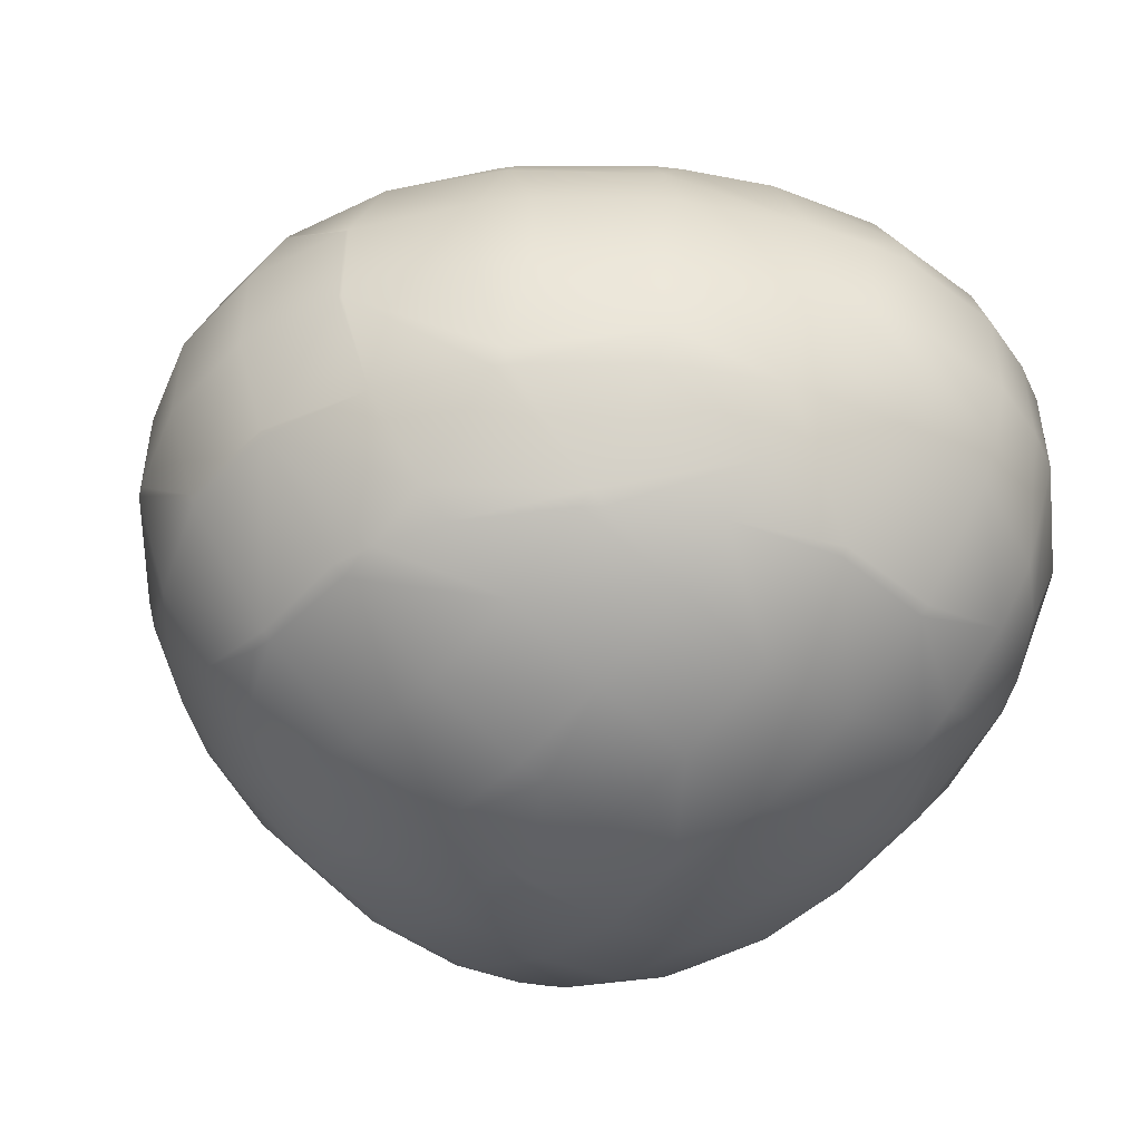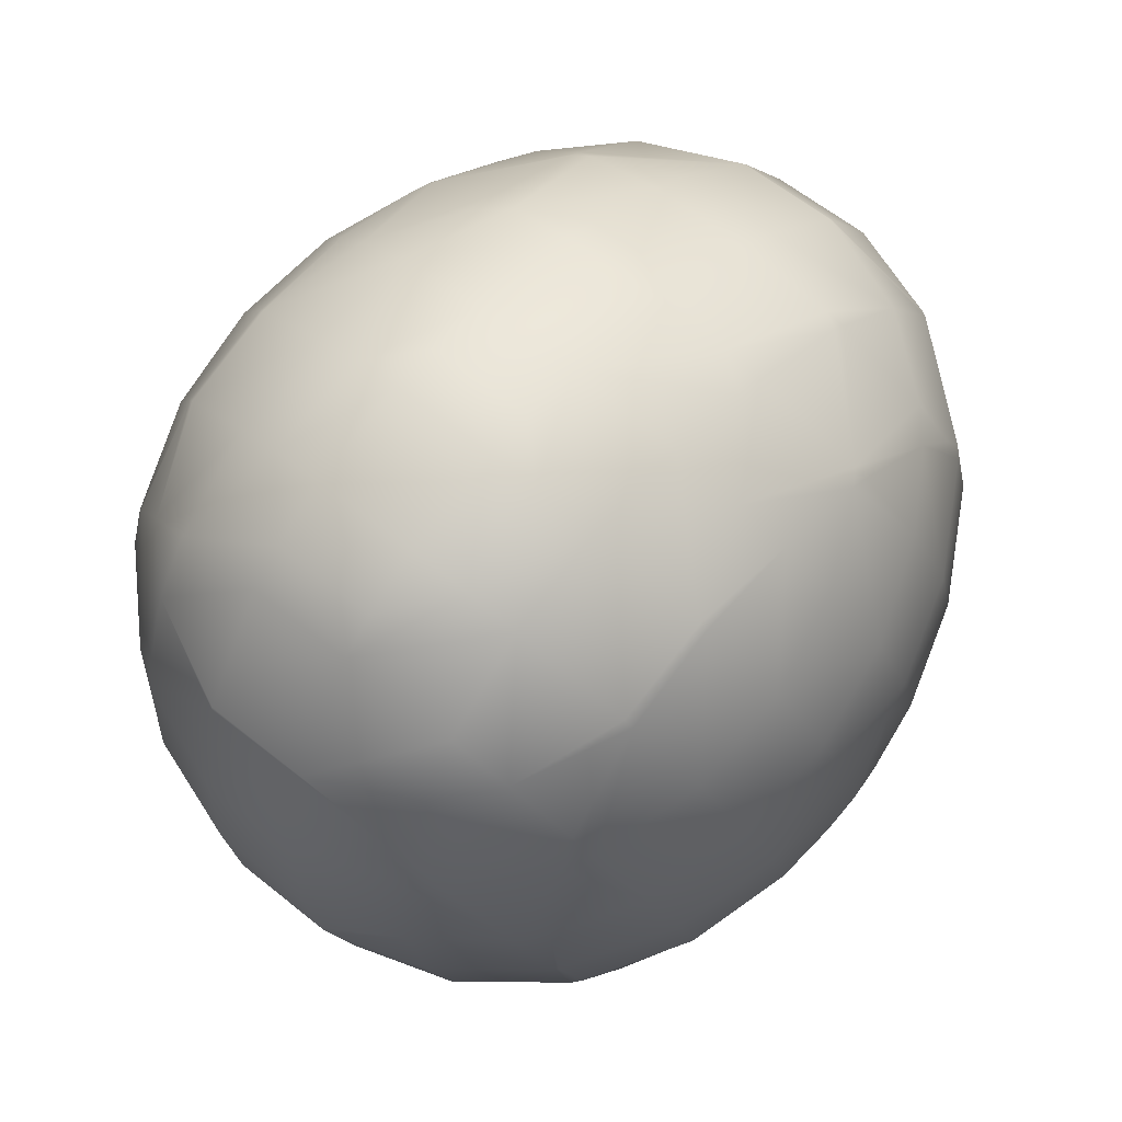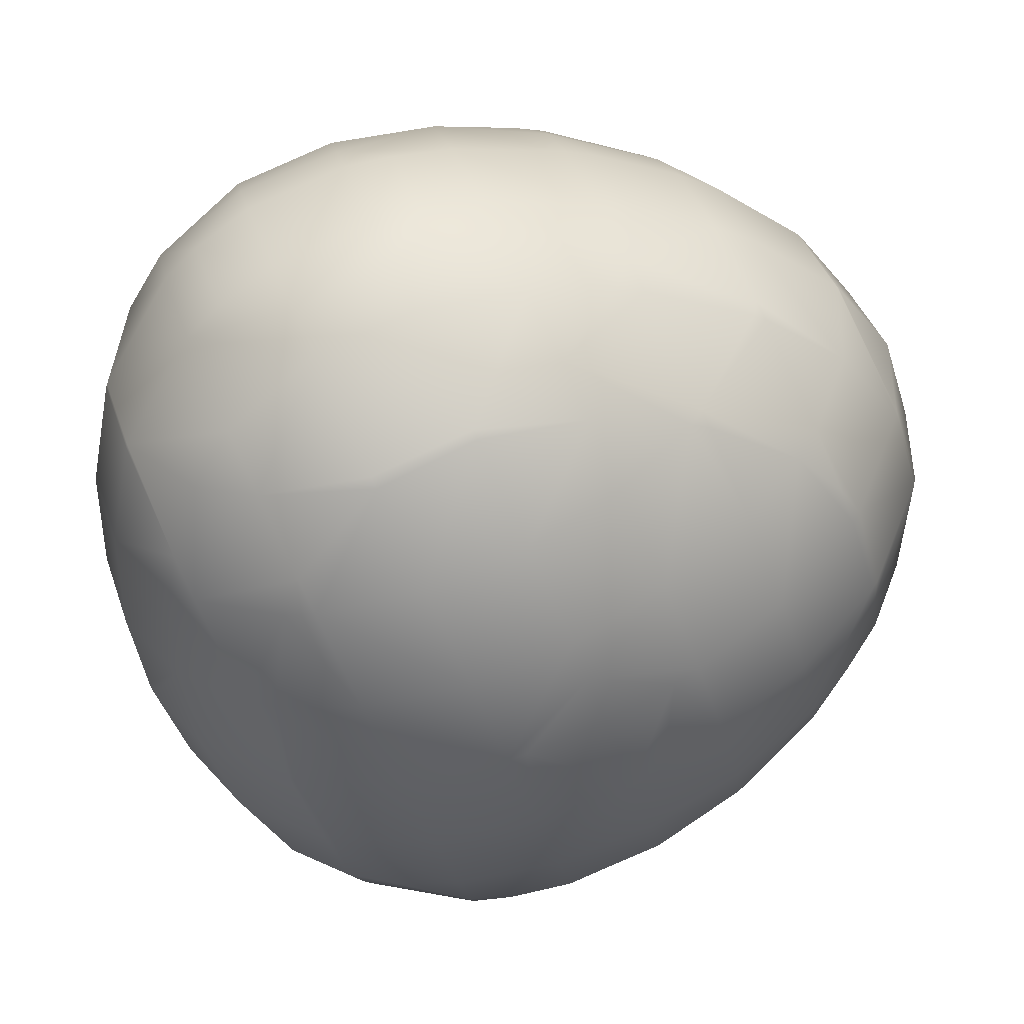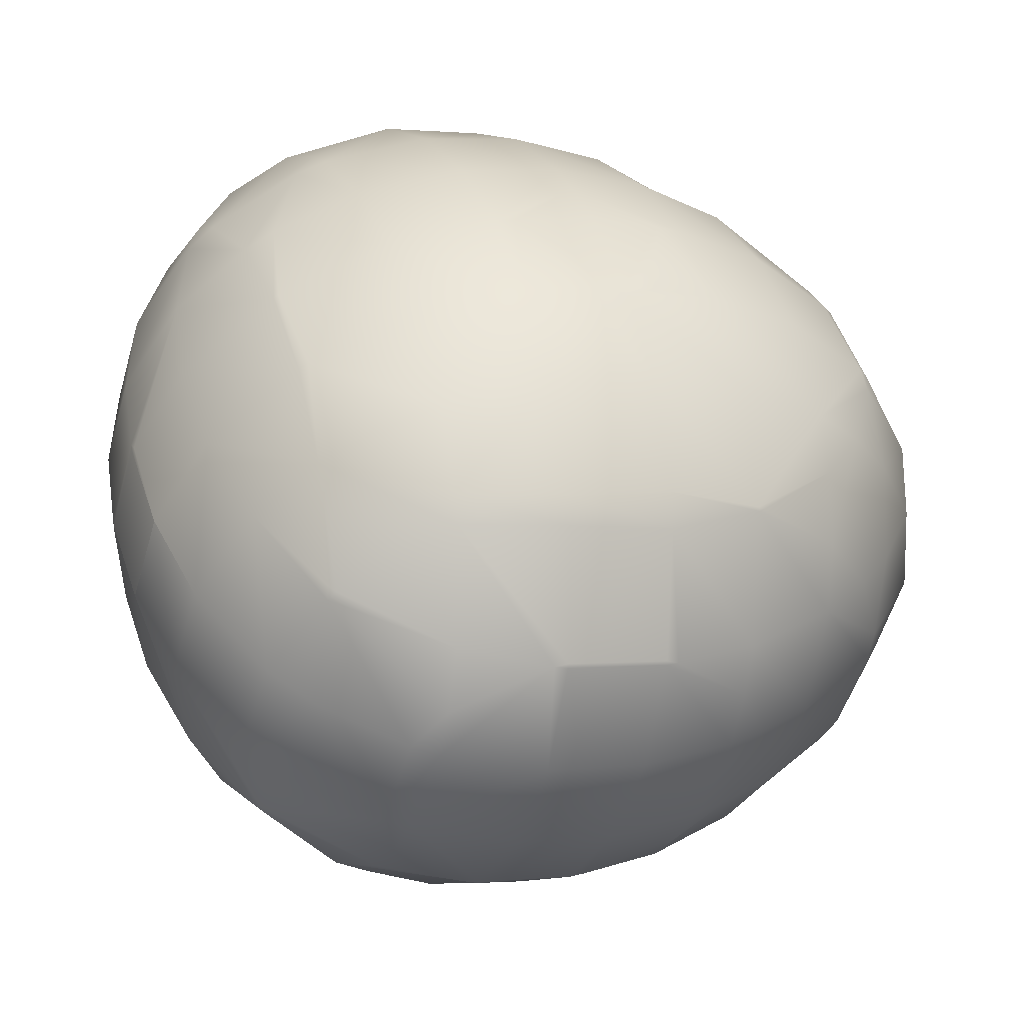
<metadata>
{"format":"obj","ext":"obj","renderer":"f3d","projection":"perspective","resolution":1024,"background":"white","views":[{"elev":-48.6,"azim":-23.9,"up":"+Y"},{"elev":59.6,"azim":129.9,"up":"+Z"},{"elev":39.5,"azim":162.2,"up":"+Z"},{"elev":-49.6,"azim":164.0,"up":"+Z"}]}
</metadata>
<code>
o Mball
v 0.9752 2.327 -3.22
v 1.864 1.5 -3.512
v 1.951 1.5 -3.453
v 2.237 2.146 -2.582
v 1.862 2.5 -2.459
v 1.053 2.5 -2.985
v 1.925 1.4 -3.532
v 0.6632 0.9356 -4.17
v 0.8965 0.5 -4.247
v 1.787 0.5 -3.954
v 0.7452 1.5 -3.921
v 1.787 -0.5 -3.954
v 0.8965 -0.5 -4.247
v 0.6632 -0.9356 -4.17
v 0.7452 -1.5 -3.921
v 1.864 -1.5 -3.512
v 1.925 -1.4 -3.532
v 0.9752 -2.327 -3.22
v 0.6259 -0.5 -4.284
v -0.2934 -1.5 -3.878
v -0.1652 -1.5 -3.898
v -0.3996 -0.5 -4.201
v 0.6259 0.5 -4.284
v -0.3996 0.5 -4.201
v -1.345 -0.5 -3.874
v -1.345 0.5 -3.874
v -2.229 -0.5 -3.363
v -2.229 0.5 -3.363
v -2.187 -1.031 -3.234
v -1.36 -1.5 -3.506
v -1.243 -1.5 -3.565
v -1.237 -1.535 -3.546
v -0.2869 -1.535 -3.858
v -1.006 -2.5 -2.844
v -0.04149 -2.5 -3.111
v -2.127 -1.5 -3.052
v -2.942 -1.5 -2.328
v -2.547 -0.5 -3.116
v -3.052 -0.5 -2.662
v -2.547 0.5 -3.116
v -3.052 0.5 -2.662
v -3.799 -0.5 -1.732
v -3.799 0.5 -1.732
v -3.775 0.7767 -1.66
v -2.942 1.5 -2.328
v -3.37 1.5 -1.793
v -2.825 2.023 -1.972
v -2.127 1.5 -3.052
v -1.884 2.5 -2.311
v -1.939 2.5 -2.263
v -2.663 2.5 -1.479
v -2.513 2.797 -1.022
v -1.875 2.525 -2.284
v -1.563 3.146 -1.334
v -0.9249 2.72 -2.596
v -0.6129 3.265 -1.646
v -1.36 1.5 -3.506
v -1.237 1.535 -3.546
v -1.006 2.5 -2.844
v -2.187 1.031 -3.234
v -1.243 1.5 -3.565
v -0.2934 1.5 -3.878
v -0.2869 1.535 -3.858
v -0.1652 1.5 -3.898
v 0.6052 2.5 -3.099
v -0.04149 2.5 -3.111
v 0.02517 2.67 -2.908
v -3.662 1.5 -1.316
v -3.975 1.5 -0.5419
v -4.363 0.5 -0.4142
v -3.862 0.5 -1.631
v -3.463 2.129 -0.7098
v -3.222 2.5 0.02351
v -3.228 2.5 0.2654
v -4.06 1.5 0.5389
v -3.759 1.5 1.493
v -2.946 2.5 1.226
v -2.839 2.588 1.19
v -3.151 2.561 0.2402
v -2.721 2.5 1.551
v -1.889 3.154 0.8783
v -1.577 2.935 1.828
v -2.246 2.5 2.048
v -1.309 2.5 2.644
v -2.527 2.249 2.14
v -1.265 2.401 2.778
v -2.125 1.5 3.061
v -2.25 1.5 2.983
v -2.215 1.339 3.09
v -1.006 1.5 3.566
v -1.115 2.5 2.729
v -0.1358 2.5 3.011
v -0.002772 2.094 3.416
v -0.7182 1.5 3.651
v -0.3148 2.888 2.466
v 0.6353 3.08 2.154
v 0.9243 2.5 3.034
v -0.9528 1.17 3.728
v 0.1321 1.5 3.827
v 0.9473 2.437 3.104
v 1.186 1.5 3.832
v 1.897 2.428 2.792
v 2.145 1.5 3.546
v 1.259 0.9643 4.054
v 2.209 1.05 3.742
v 2.978 1.5 2.879
v 3.107 0.5 3.27
v 2.786 0.5 3.553
v 3.107 -0.5 3.27
v 2.786 -0.5 3.553
v 2.209 -1.05 3.742
v 2.978 -1.5 2.879
v 2.145 -1.5 3.546
v 2.258 -0.5 3.889
v 1.259 -0.9643 4.054
v 1.298 -0.5 4.172
v 1.298 0.5 4.172
v 2.258 0.5 3.889
v 0.8328 -0.5 4.195
v 0.8328 0.5 4.195
v 0.2441 -0.5 4.168
v 0.2441 0.5 4.168
v 0.1321 -1.5 3.827
v 1.186 -1.5 3.832
v -0.002772 -2.094 3.416
v 0.9473 -2.437 3.104
v 0.9243 -2.5 3.034
v -0.1358 -2.5 3.011
v -1.265 -2.401 2.778
v -1.006 -1.5 3.566
v -0.7182 -1.5 3.651
v -1.115 -2.5 2.729
v -0.9528 -1.17 3.728
v -2.215 -1.339 3.09
v -2.102 -0.5 3.434
v -1.228 -0.5 3.819
v -2.125 -1.5 3.061
v -2.102 0.5 3.434
v -1.228 0.5 3.819
v -0.8855 -0.5 3.933
v -0.8855 0.5 3.933
v -2.524 -0.5 3.192
v -2.524 0.5 3.192
v -3.465 -0.5 2.448
v -3.465 0.5 2.448
v -2.25 -1.5 2.983
v -3.11 -1.5 2.332
v -3.789 -1.437 1.502
v -3.486 -0.5 2.425
v -3.759 -1.5 1.493
v -2.527 -2.249 2.14
v -2.721 -2.5 1.551
v -2.946 -2.5 1.226
v -2.839 -2.588 1.19
v -3.228 -2.5 0.2654
v -4.06 -1.5 0.5389
v -2.246 -2.5 2.048
v -1.309 -2.5 2.644
v -1.577 -2.935 1.828
v -0.3148 -2.888 2.466
v -0.6268 -3.291 1.516
v -0.9389 -3.457 0.5662
v -1.889 -3.154 0.8783
v -1.251 -3.419 -0.3838
v -2.201 -3.12 -0.07181
v -1.563 -3.146 -1.334
v -2.513 -2.797 -1.022
v -1.875 -2.525 -2.284
v -1.939 -2.5 -2.263
v -2.663 -2.5 -1.479
v -2.825 -2.023 -1.972
v -1.884 -2.5 -2.311
v -0.9249 -2.72 -2.596
v -0.6129 -3.265 -1.646
v 0.3372 -3.189 -1.958
v 0.02517 -2.67 -2.908
v -0.327 -3.5 -0.7755
v 0.07502 -3.5 -0.8193
v 0.6492 -3.429 -1.008
v -0.3008 -3.515 -0.6959
v -0.6085 -3.5 -0.5948
v 0.0112 -3.564 0.2542
v -0.6802 -3.5 0.4813
v 0.1885 -3.5 0.794
v 0.778 -3.5 0.002336
v 0.3232 -3.424 1.204
v 1.273 -3.344 0.8922
v 0.9613 -3.471 -0.05784
v 0.6353 -3.08 2.154
v 1.585 -3.019 1.842
v 1.869 -2.5 2.705
v 2.535 -2.667 1.53
v 2.223 -3.006 0.5802
v 2.786 -2.5 1.448
v 2.946 -2.5 0.343
v 3.485 -1.785 1.218
v 3.173 -2.268 0.2682
v 2.861 -2.461 -0.6819
v 2.823 -2.5 -0.6693
v 1.911 -3.151 -0.3699
v 2.476 -2.5 -1.608
v 1.599 -3.11 -1.32
v -3.151 -2.561 0.2402
v -4.101 -1.415 0.5523
v -3.975 -1.5 -0.5419
v -4.363 -0.5 -0.4142
v -4.381 -0.5 -0.3008
v -4.381 0.5 -0.3008
v -4.402 0.5 0.6512
v -4.402 -0.5 0.6512
v -4.098 -0.5 1.604
v -4.098 0.5 1.604
v -3.486 0.5 2.425
v -3.789 1.437 1.502
v -3.775 -0.7767 -1.66
v -3.862 -0.5 -1.631
v -3.662 -1.5 -1.316
v -3.463 -2.129 -0.7098
v 1.897 -2.428 2.792
v 3.775 -0.5 2.176
v 3.336 -1.5 2.32
v 2.847 -1.996 2.48
v 3.775 0.5 2.176
v 3.788 -0.5 2.139
v 3.788 0.5 2.139
v 4.005 0.5 1.047
v 4.005 -0.5 1.047
v 3.596 1.5 1.555
v 3.664 1.5 1.159
v 3.485 1.785 1.218
v 3.173 2.268 0.2682
v 3.688 1.5 0.09909
v 2.861 2.461 -0.6819
v 3.527 1.5 -0.9006
v 2.549 2.428 -1.632
v 3.201 1.5 -1.846
v 3.811 0.5494 -0.9939
v 3.499 0.5013 -1.944
v 2.687 1.5 -2.73
v 2.786 2.5 1.448
v 2.946 2.5 0.343
v 2.535 2.667 1.53
v 2.223 3.006 0.5802
v 1.911 3.151 -0.3699
v 2.823 2.5 -0.6693
v 3.596 -1.5 1.555
v 3.664 -1.5 1.159
v 3.998 -0.5 -0.002725
v 3.688 -1.5 0.09909
v 3.811 -0.5494 -0.9939
v 3.527 -1.5 -0.9006
v 3.843 -0.5 -0.8967
v 3.998 0.5 -0.002725
v 3.843 0.5 -0.8967
v 3.821 0.5 -0.9971
v 3.821 -0.5 -0.9971
v 3.5 0.5 -1.944
v 3.5 -0.5 -1.944
v 3.499 -0.5013 -1.944
v 3.499 -0.5 -1.946
v 3.019 -0.5 -2.839
v 2.687 -1.5 -2.73
v 3.201 -1.5 -1.846
v 3.499 0.5 -1.946
v 3.019 0.5 -2.839
v 2.273 0.5 -3.646
v 2.273 -0.5 -3.646
v 1.951 -1.5 -3.453
v 2.237 -2.146 -2.582
v 2.549 -2.428 -1.632
v 3.336 1.5 2.32
v 2.847 1.996 2.48
v 1.869 2.5 2.705
v -3.11 1.5 2.332
v -4.101 1.415 0.5523
v -3.009 2.5 -0.8591
v -2.201 3.12 -0.07181
v -3.37 -1.5 -1.793
v 0.3372 3.189 -1.958
v 1.287 2.869 -2.27
v 2.476 2.5 -1.608
v 1.599 3.11 -1.32
v 1.287 -2.869 -2.27
v 2.635 -2.5 1.833
v -3.009 -2.5 -0.8591
v -3.222 -2.5 0.02351
v -0.6268 3.291 1.516
v 0.6052 -2.5 -3.099
v 1.053 -2.5 -2.985
v 1.862 -2.5 -2.459
v 1.585 3.019 1.842
v 1.273 3.344 0.8922
v 2.635 2.5 1.833
v 0.3232 3.424 1.204
v 0.1885 3.5 0.794
v 0.778 3.5 0.002336
v 0.9613 3.471 -0.05784
v 0.0112 3.564 0.2542
v -0.6802 3.5 0.4813
v -0.6085 3.5 -0.5948
v -0.3008 3.515 -0.6959
v -0.9389 3.457 0.5662
v -1.251 3.419 -0.3838
v -0.327 3.5 -0.7755
v 0.07502 3.5 -0.8193
v 0.6492 3.429 -1.008
f 4 3 2 1
f 6 5 4 1
f 2 3 7
f 7 10 9 8
f 11 2 7 8
f 13 9 10 12
f 17 16 15 14
f 13 12 17 14
f 15 16 18
f 19 13 14
f 19 14 21 20
f 22 19 20
f 24 23 19 22
f 26 24 22 25
f 28 26 25 27
f 25 31 30 29
f 27 25 29
f 30 31 32
f 31 20 33 32
f 33 35 34 32
f 30 36 29
f 38 29 36 37
f 39 38 37
f 41 40 38 39
f 43 41 39 42
f 45 41 43 44
f 46 45 44
f 45 46 47
f 49 48 45 47
f 50 49 47
f 51 50 47
f 53 50 51 52
f 54 53 52
f 56 55 53 54
f 59 58 57 48
f 49 59 48
f 48 57 60
f 61 57 58
f 63 62 61 58
f 64 62 63
f 1 11 64 63
f 66 65 1 63
f 59 66 63 58
f 67 66 59 55
f 68 46 44
f 70 69 68 44
f 71 70 44
f 68 69 72
f 75 74 73 72
f 69 75 72
f 77 74 75 76
f 79 74 77 78
f 77 80 78
f 83 82 81 78
f 80 83 78
f 83 84 82
f 86 84 83 85
f 88 87 86 85
f 87 88 89
f 87 90 86
f 93 92 91 86
f 90 94 93 86
f 91 92 95
f 92 97 96 95
f 94 90 98
f 94 99 93
f 99 101 100 93
f 101 103 102 100
f 105 103 101 104
f 107 106 103 105
f 108 107 105
f 107 108 110 109
f 112 109 110 111
f 113 112 111
f 110 114 111
f 111 114 116 115
f 114 118 117 116
f 117 120 119 116
f 120 117 104
f 119 120 122 121
f 115 119 121 123
f 124 115 123
f 126 124 123 125
f 128 127 126 125
f 125 131 130 129
f 132 128 125 129
f 130 131 133
f 133 136 135 134
f 137 130 133 134
f 136 139 138 135
f 141 139 136 140
f 139 141 98
f 138 143 142 135
f 143 138 89
f 143 145 144 142
f 144 147 146 134
f 142 144 134
f 147 144 149 148
f 150 147 148
f 150 153 152 151
f 147 150 151
f 152 153 154
f 150 156 155 153
f 152 157 151
f 129 137 146 151
f 157 158 129 151
f 158 157 159
f 160 132 158 159
f 161 160 159
f 163 162 161 159
f 165 164 162 163
f 167 166 164 165
f 169 168 166 167
f 170 169 167
f 169 170 171
f 169 172 168
f 172 34 173 168
f 168 173 174 166
f 173 176 175 174
f 179 178 177 174
f 175 179 174
f 177 178 180
f 181 177 180
f 183 181 180 182
f 184 183 182
f 185 184 182
f 185 188 187 186
f 184 185 186
f 186 187 190 189
f 190 191 127 189
f 187 193 192 190
f 193 195 194 192
f 194 195 197 196
f 195 199 198 197
f 200 199 195 193
f 202 201 199 200
f 179 202 200 188
f 185 178 179 188
f 164 181 183 162
f 203 165 163 154
f 183 184 186 161
f 162 183 161
f 161 186 189 160
f 204 156 150 148
f 206 205 156 204
f 207 206 204
f 208 70 206 207
f 210 209 208 207
f 212 209 210 211
f 213 212 211 149
f 212 213 214
f 205 206 216 215
f 217 205 215
f 205 217 218
f 216 42 215
f 210 207 204
f 211 210 204 148
f 149 211 148
f 144 145 213 149
f 146 137 134
f 140 136 133
f 135 142 134
f 128 132 160
f 219 113 124 126
f 123 121 140 133
f 131 123 133
f 121 122 141 140
f 116 119 115
f 221 220 109 112
f 221 112 222
f 124 113 111 115
f 110 108 118 114
f 220 223 107 109
f 225 223 220 224
f 227 226 225 224
f 226 229 228 225
f 228 229 230
f 229 232 231 230
f 232 234 233 231
f 234 236 235 233
f 238 236 234 237
f 236 239 4 235
f 231 241 240 230
f 240 241 243 242
f 241 245 244 243
f 247 227 224 246
f 247 246 196
f 249 248 227 247
f 248 249 251 250
f 252 248 250
f 254 253 248 252
f 256 255 254 252
f 254 255 237
f 258 257 255 256
f 259 258 256 250
f 260 258 259
f 262 261 260 259
f 263 262 259
f 261 265 264 260
f 267 266 265 261
f 261 262 268 17
f 267 261 17
f 268 262 269
f 264 257 258 260
f 251 263 259 250
f 270 263 251 198
f 256 252 250
f 248 253 226 227
f 223 271 106 107
f 106 271 272
f 102 273 97 100
f 103 106 272 102
f 274 88 85
f 76 75 275 214
f 77 76 274 85
f 80 77 85
f 73 276 72
f 52 276 73 79
f 277 52 79
f 70 71 216 206
f 69 70 208 275
f 75 69 275
f 216 71 43 42
f 39 37 278 215
f 42 39 215
f 278 37 171
f 38 27 29
f 38 40 28 27
f 28 40 60
f 20 21 33
f 25 22 20 31
f 12 267 17
f 15 21 14
f 23 9 13 19
f 10 266 267 12
f 64 11 8
f 239 265 266 7
f 3 239 7
f 2 11 1
f 239 3 4
f 65 6 1
f 6 65 67 279
f 280 6 279
f 268 16 17
f 4 5 281 235
f 281 5 280 282
f 257 264 238
f 253 232 229 226
f 197 249 247 196
f 175 283 202 179
f 192 284 191 190
f 191 284 222 219
f 49 50 53
f 48 60 40 41
f 45 48 41
f 36 172 169 171
f 37 36 171
f 285 167 165 203
f 286 285 203
f 285 286 218
f 155 286 203
f 91 95 287 82
f 84 91 82
f 158 132 129
f 65 66 67
f 9 23 8
f 18 288 35 33
f 21 15 18 33
f 35 288 176
f 289 288 18
f 283 290 201 202
f 201 290 269 270
f 289 290 283
f 242 243 292 291
f 273 293 242 291
f 291 292 294 96
f 297 296 295 294
f 292 297 294
f 295 296 298
f 299 295 298
f 301 300 299 298
f 299 300 303 302
f 302 303 277 81
f 304 300 301
f 305 304 301
f 305 306 279 56
f 304 305 56
f 306 305 296 297
f 244 282 306 297
f 295 299 302 287
f 294 295 287
f 194 284 192
f 55 59 49 53
f 61 26 28 60
f 57 61 60
f 30 32 34 172
f 36 30 172
f 304 56 54 303
f 300 304 303
f 174 177 181 164
f 166 174 164
f 96 294 287 95
f 104 101 99 122
f 120 104 122
f 189 127 128 160
f 47 46 68 72
f 276 51 47 72
f 278 217 215
f 73 74 79
f 208 209 275
f 155 156 205 218
f 286 155 218
f 83 80 85
f 274 145 143 89
f 88 274 89
f 146 147 151
f 5 6 280
f 266 10 7
f 269 290 289 18
f 16 268 269 18
f 245 281 282 244
f 255 257 238 237
f 199 201 270 198
f 293 240 242
f 196 246 221 222
f 284 194 196 222
f 279 67 55 56
f 61 62 24 26
f 34 35 176 173
f 296 305 301 298
f 180 178 185 182
f 97 273 291 96
f 117 118 105 104
f 127 191 219 126
f 51 276 52
f 171 170 285 218
f 217 278 171 218
f 81 277 79 78
f 275 209 212 214
f 153 155 203 154
f 91 84 86
f 98 90 87 89
f 138 139 98 89
f 130 137 129
f 235 281 245 233
f 265 239 236 238
f 264 265 238
f 269 262 263 270
f 233 245 241 231
f 232 253 254 237
f 234 232 237
f 198 251 249 197
f 230 240 293 272
f 271 228 230 272
f 228 271 223 225
f 224 220 221 246
f 282 280 279 306
f 64 8 23 24
f 62 64 24
f 288 289 283 175
f 176 288 175
f 243 244 297 292
f 188 200 193 187
f 272 293 273 102
f 118 108 105
f 222 112 113 219
f 303 54 52 277
f 43 71 44
f 285 170 167
f 287 302 81 82
f 145 274 76 214
f 213 145 214
f 159 157 152 154
f 163 159 154
f 100 97 92 93
f 122 99 94 98
f 141 122 98
f 123 131 125

</code>
